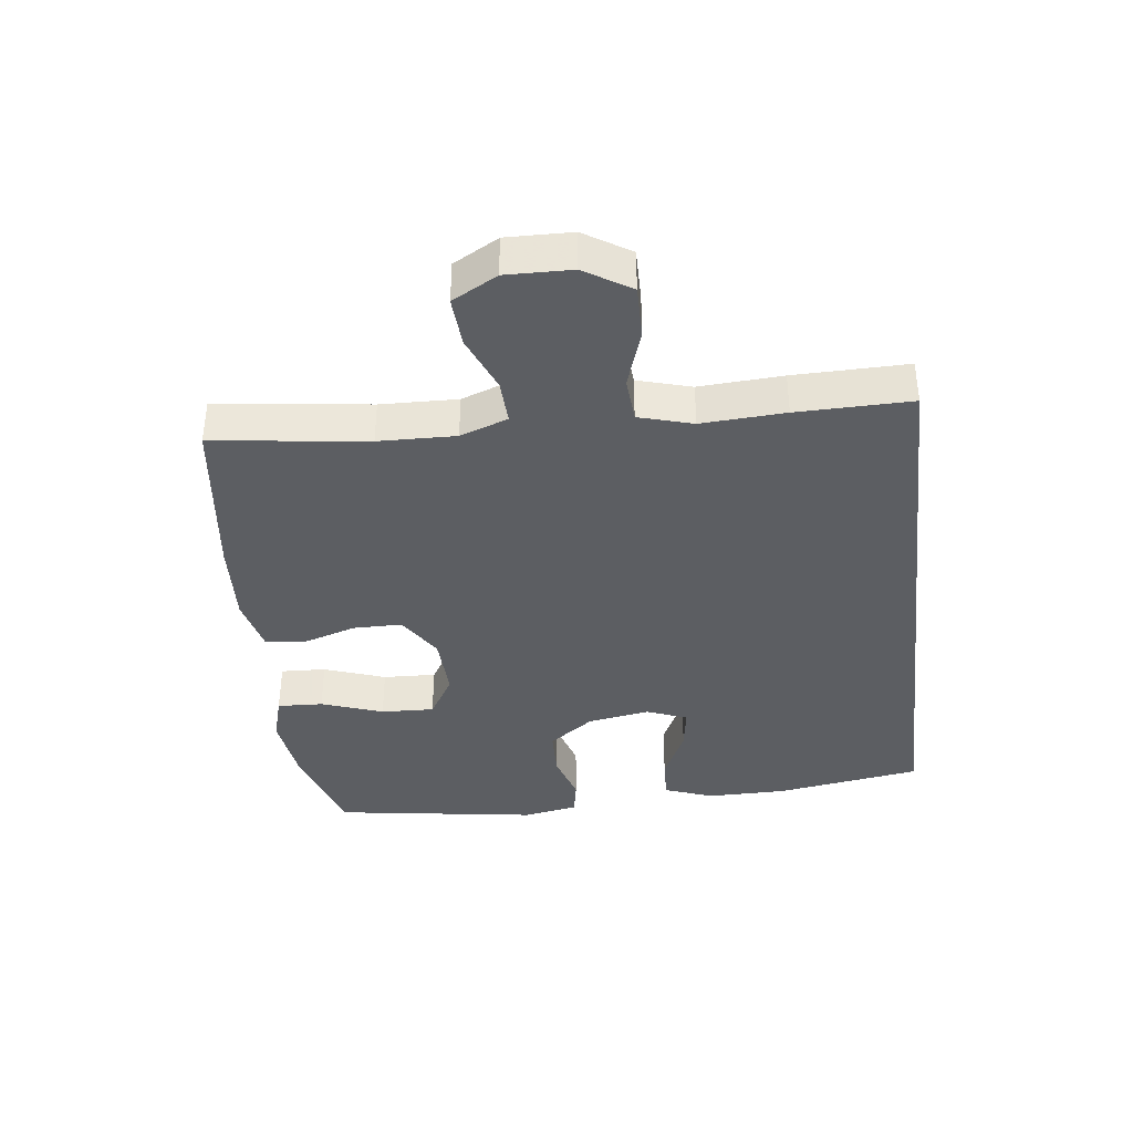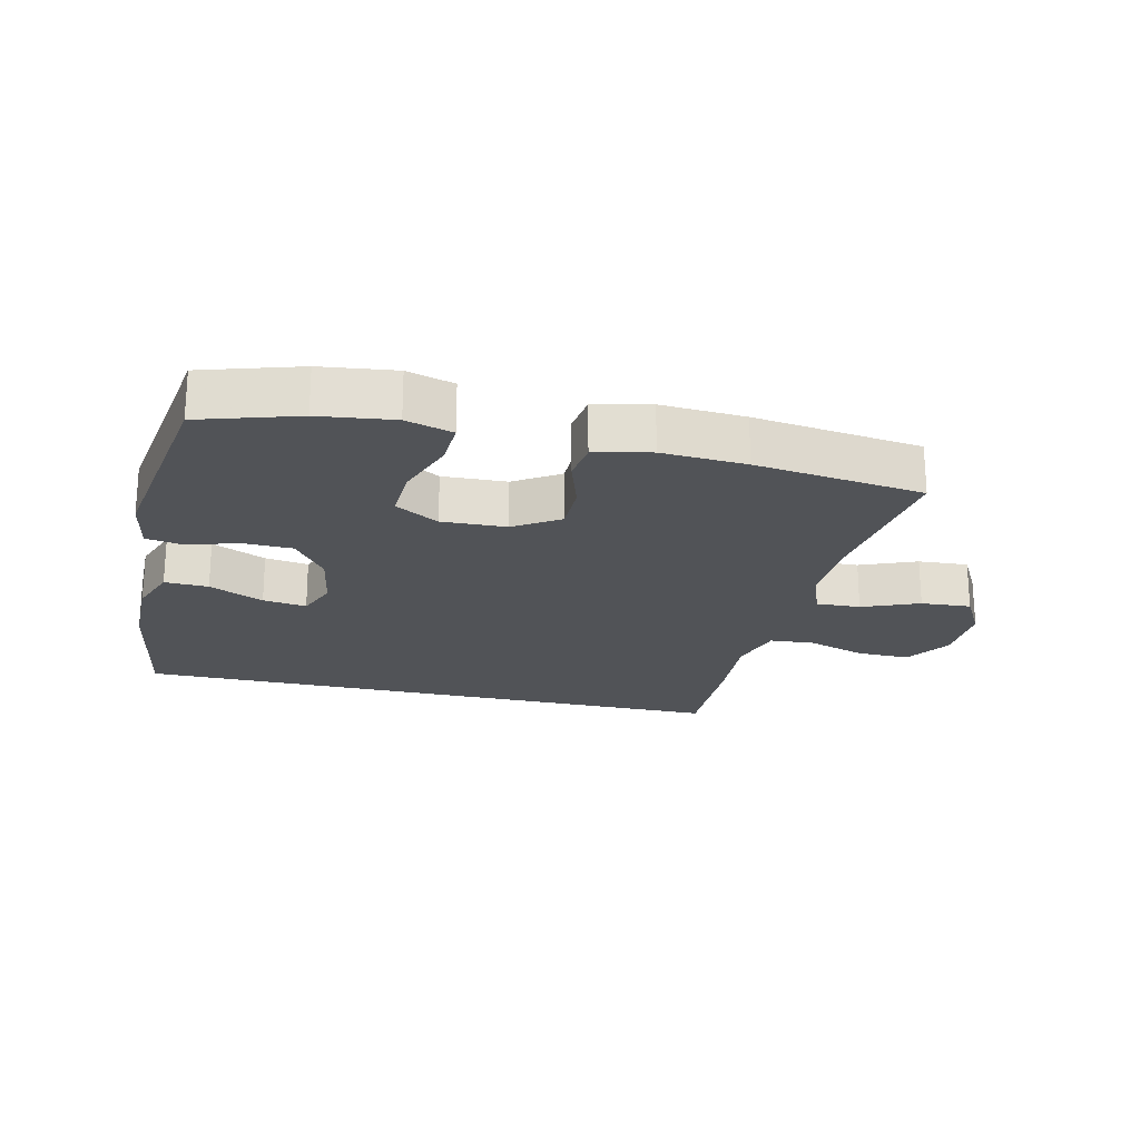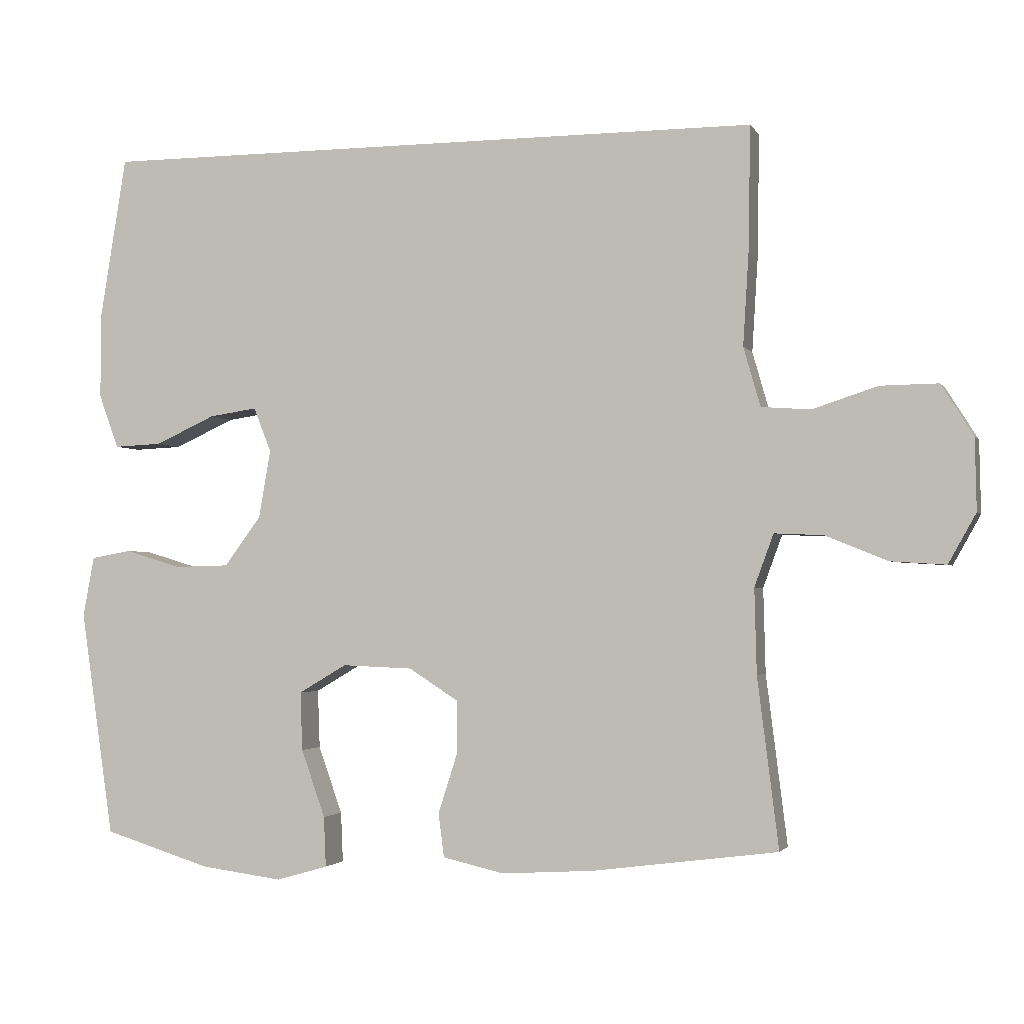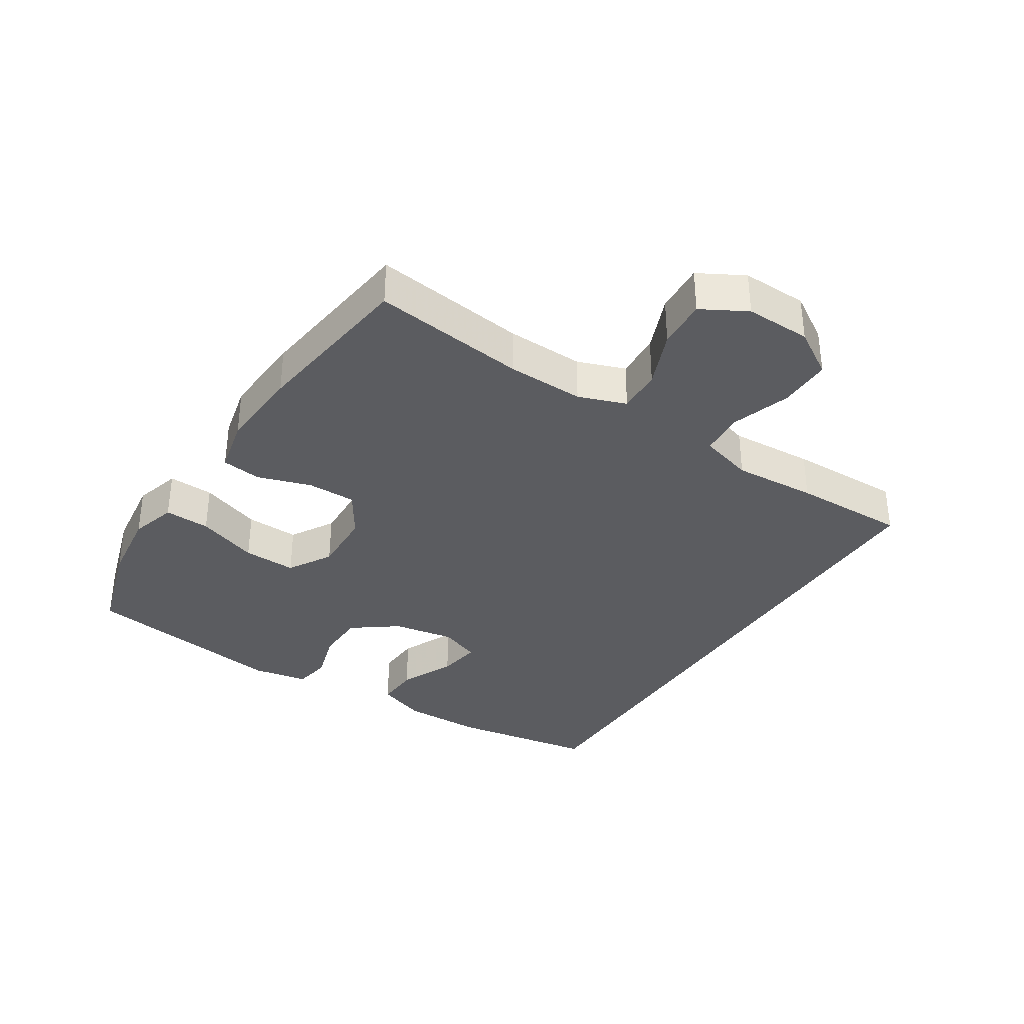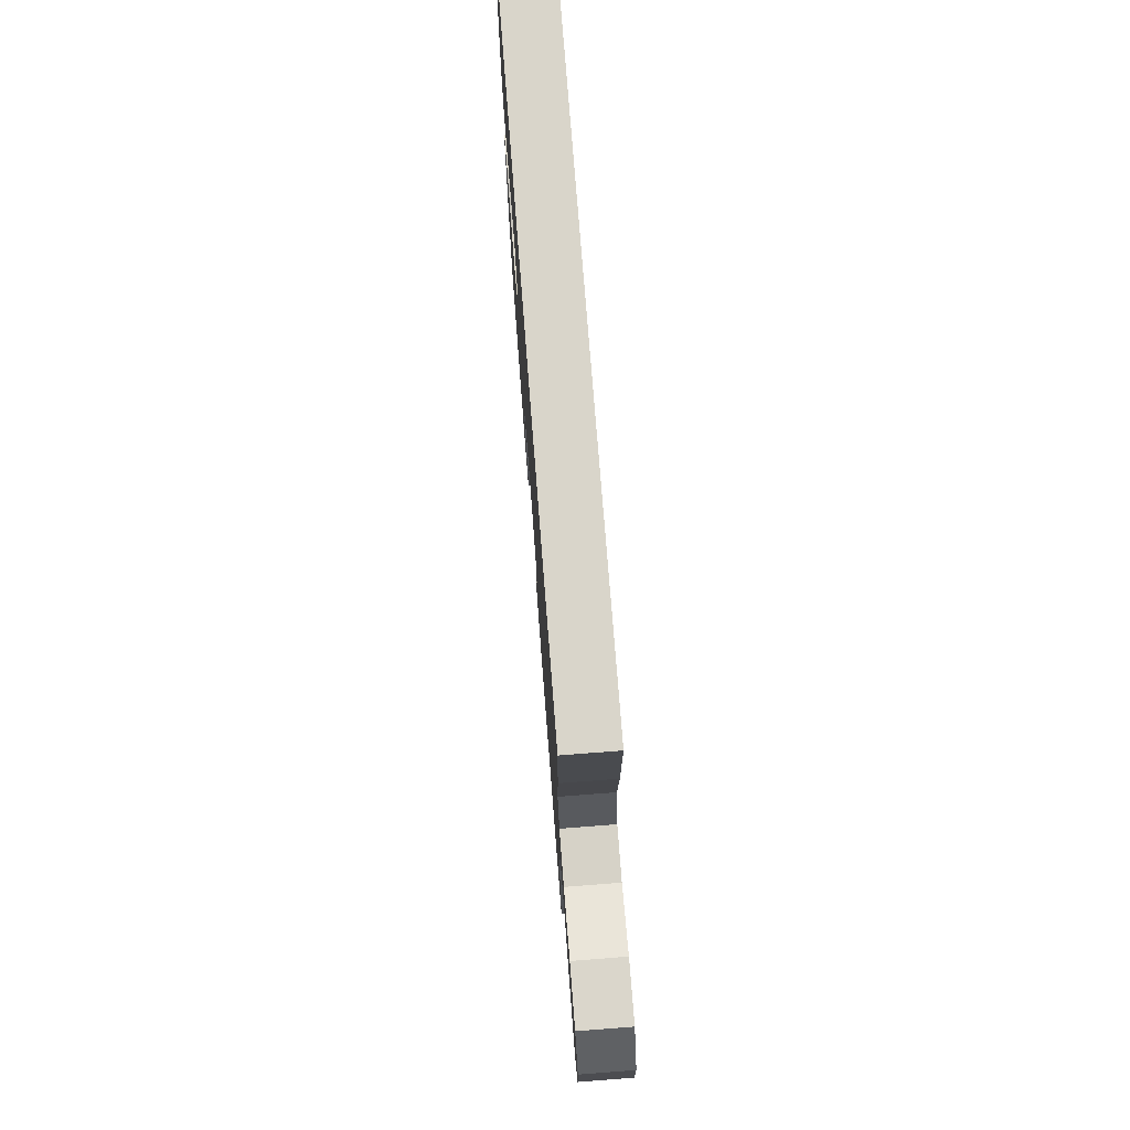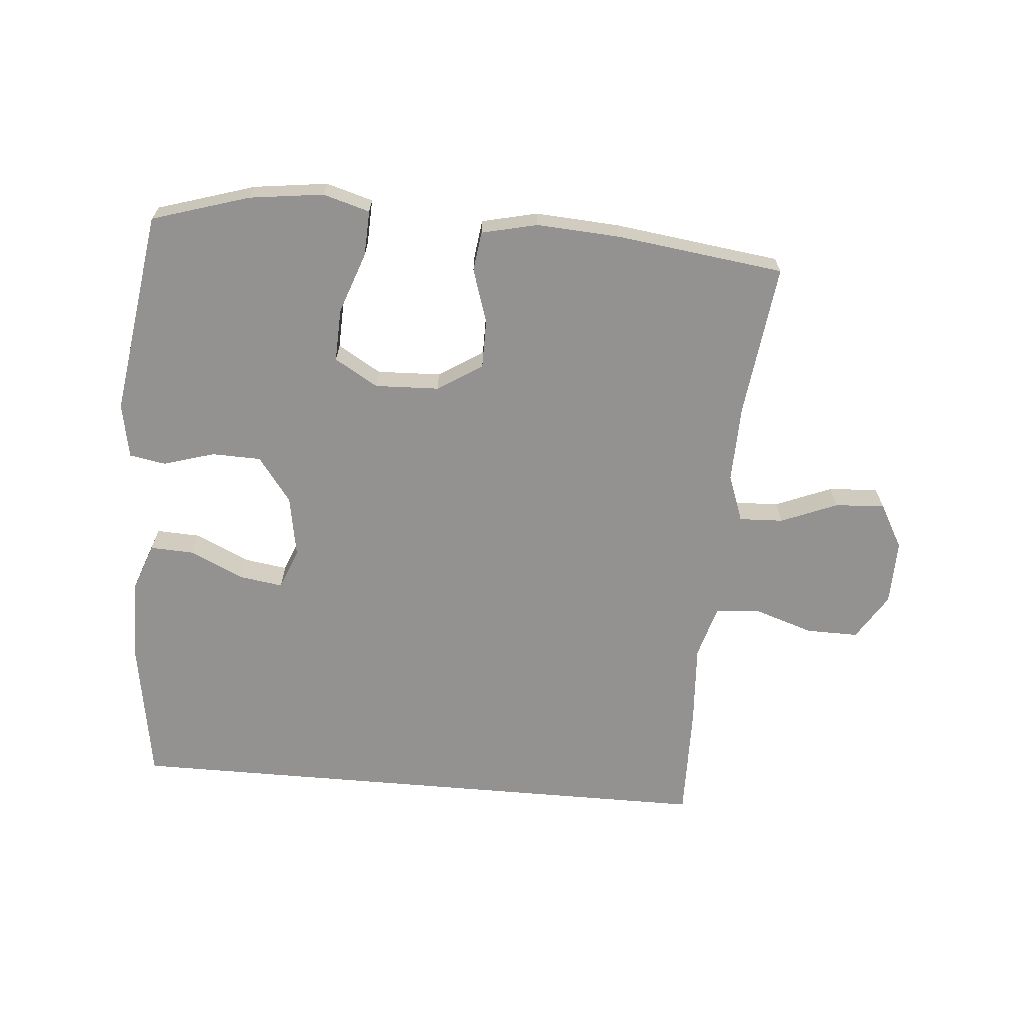
<metadata>
{"format":"obj","ext":"obj","renderer":"f3d","projection":"perspective","resolution":1024,"background":"white","views":[{"elev":-38.1,"azim":-83.2,"up":"+Y"},{"elev":-21.9,"azim":166.8,"up":"+Y"},{"elev":-2.3,"azim":-163.7,"up":"+Z"},{"elev":-35.0,"azim":-122.7,"up":"+Y"},{"elev":74.6,"azim":-94.4,"up":"+Z"},{"elev":-66.5,"azim":175.1,"up":"+Y"}]}
</metadata>
<code>
v -0.464 0.07 0.5
v 0.484 0.07 0.5
v 0.521 0.07 0.272
v 0.522 0.07 0.149
v 0.494 0.07 0.072
v 0.426 0.07 0.075
v 0.341 0.07 0.114
v 0.273 0.07 0.124
v 0.248 0.07 0.061
v 0.265 0.07 -0.036
v 0.317 0.07 -0.106
v 0.394 0.07 -0.108
v 0.474 0.07 -0.084
v 0.531 0.07 -0.094
v 0.547 0.07 -0.18
v 0.5 0.07 -0.5
v 0.348 0.07 -0.547
v 0.232 0.07 -0.562
v 0.159 0.07 -0.541
v 0.162 0.07 -0.47
v 0.196 0.07 -0.374
v 0.199 0.07 -0.291
v 0.131 0.07 -0.251
v 0.031 0.07 -0.255
v -0.039 0.07 -0.3
v -0.039 0.07 -0.376
v -0.012 0.07 -0.46
v -0.02 0.07 -0.522
v -0.107 0.07 -0.542
v -0.238 0.07 -0.534
v -0.5 0.07 -0.5
v -0.47 0.07 -0.26
v -0.467 0.07 -0.14
v -0.494 0.07 -0.066
v -0.563 0.07 -0.069
v -0.651 0.07 -0.105
v -0.729 0.07 -0.11
v -0.768 0.07 -0.04
v -0.766 0.07 0.062
v -0.721 0.07 0.134
v -0.639 0.07 0.133
v -0.547 0.07 0.103
v -0.477 0.07 0.108
v -0.453 0.07 0.192
v -0.461 0.07 0.322
v -0.464 0 0.5
v 0.484 0 0.5
v 0.521 0 0.272
v 0.522 0 0.149
v 0.494 0 0.072
v 0.426 0 0.075
v 0.341 0 0.114
v 0.273 0 0.124
v 0.248 0 0.061
v 0.265 0 -0.036
v 0.317 0 -0.106
v 0.394 0 -0.108
v 0.474 0 -0.084
v 0.531 0 -0.094
v 0.547 0 -0.18
v 0.5 0 -0.5
v 0.348 0 -0.547
v 0.232 0 -0.562
v 0.159 0 -0.541
v 0.162 0 -0.47
v 0.196 0 -0.374
v 0.199 0 -0.291
v 0.131 0 -0.251
v 0.031 0 -0.255
v -0.039 0 -0.3
v -0.039 0 -0.376
v -0.012 0 -0.46
v -0.02 0 -0.522
v -0.107 0 -0.542
v -0.238 0 -0.534
v -0.5 0 -0.5
v -0.47 0 -0.26
v -0.467 0 -0.14
v -0.494 0 -0.066
v -0.563 0 -0.069
v -0.651 0 -0.105
v -0.729 0 -0.11
v -0.768 0 -0.04
v -0.766 0 0.062
v -0.721 0 0.134
v -0.639 0 0.133
v -0.547 0 0.103
v -0.477 0 0.108
v -0.453 0 0.192
v -0.461 0 0.322
f 44 45 1 2
f 43 44 2 3
f 39 40 41 42
f 39 42 43
f 38 39 43
f 35 36 37 38
f 34 35 38 43
f 33 34 43 3
f 29 30 31 32
f 26 27 28 29
f 25 26 29 32
f 24 25 32 33
f 18 19 20 21
f 18 21 22
f 17 18 22
f 16 17 22
f 15 16 22
f 12 13 14 15
f 11 12 15 22
f 10 11 22 23
f 4 5 6 7
f 4 7 8
f 3 4 8
f 33 3 8
f 24 33 8 9
f 9 10 23 24
f 47 46 90 89
f 48 47 89 88
f 87 86 85 84
f 88 87 84
f 88 84 83
f 83 82 81 80
f 88 83 80 79
f 48 88 79 78
f 77 76 75 74
f 74 73 72 71
f 77 74 71 70
f 78 77 70 69
f 66 65 64 63
f 67 66 63
f 67 63 62
f 67 62 61
f 67 61 60
f 60 59 58 57
f 67 60 57 56
f 68 67 56 55
f 52 51 50 49
f 53 52 49
f 53 49 48
f 53 48 78
f 54 53 78 69
f 69 68 55 54
f 1 46 47 2
f 2 47 48 3
f 3 48 49 4
f 4 49 50 5
f 5 50 51 6
f 6 51 52 7
f 7 52 53 8
f 8 53 54 9
f 9 54 55 10
f 10 55 56 11
f 11 56 57 12
f 12 57 58 13
f 13 58 59 14
f 14 59 60 15
f 15 60 61 16
f 16 61 62 17
f 17 62 63 18
f 18 63 64 19
f 19 64 65 20
f 20 65 66 21
f 21 66 67 22
f 22 67 68 23
f 23 68 69 24
f 24 69 70 25
f 25 70 71 26
f 26 71 72 27
f 27 72 73 28
f 28 73 74 29
f 29 74 75 30
f 30 75 76 31
f 31 76 77 32
f 32 77 78 33
f 33 78 79 34
f 34 79 80 35
f 35 80 81 36
f 36 81 82 37
f 37 82 83 38
f 38 83 84 39
f 39 84 85 40
f 40 85 86 41
f 41 86 87 42
f 42 87 88 43
f 43 88 89 44
f 44 89 90 45
f 45 90 46 1

</code>
